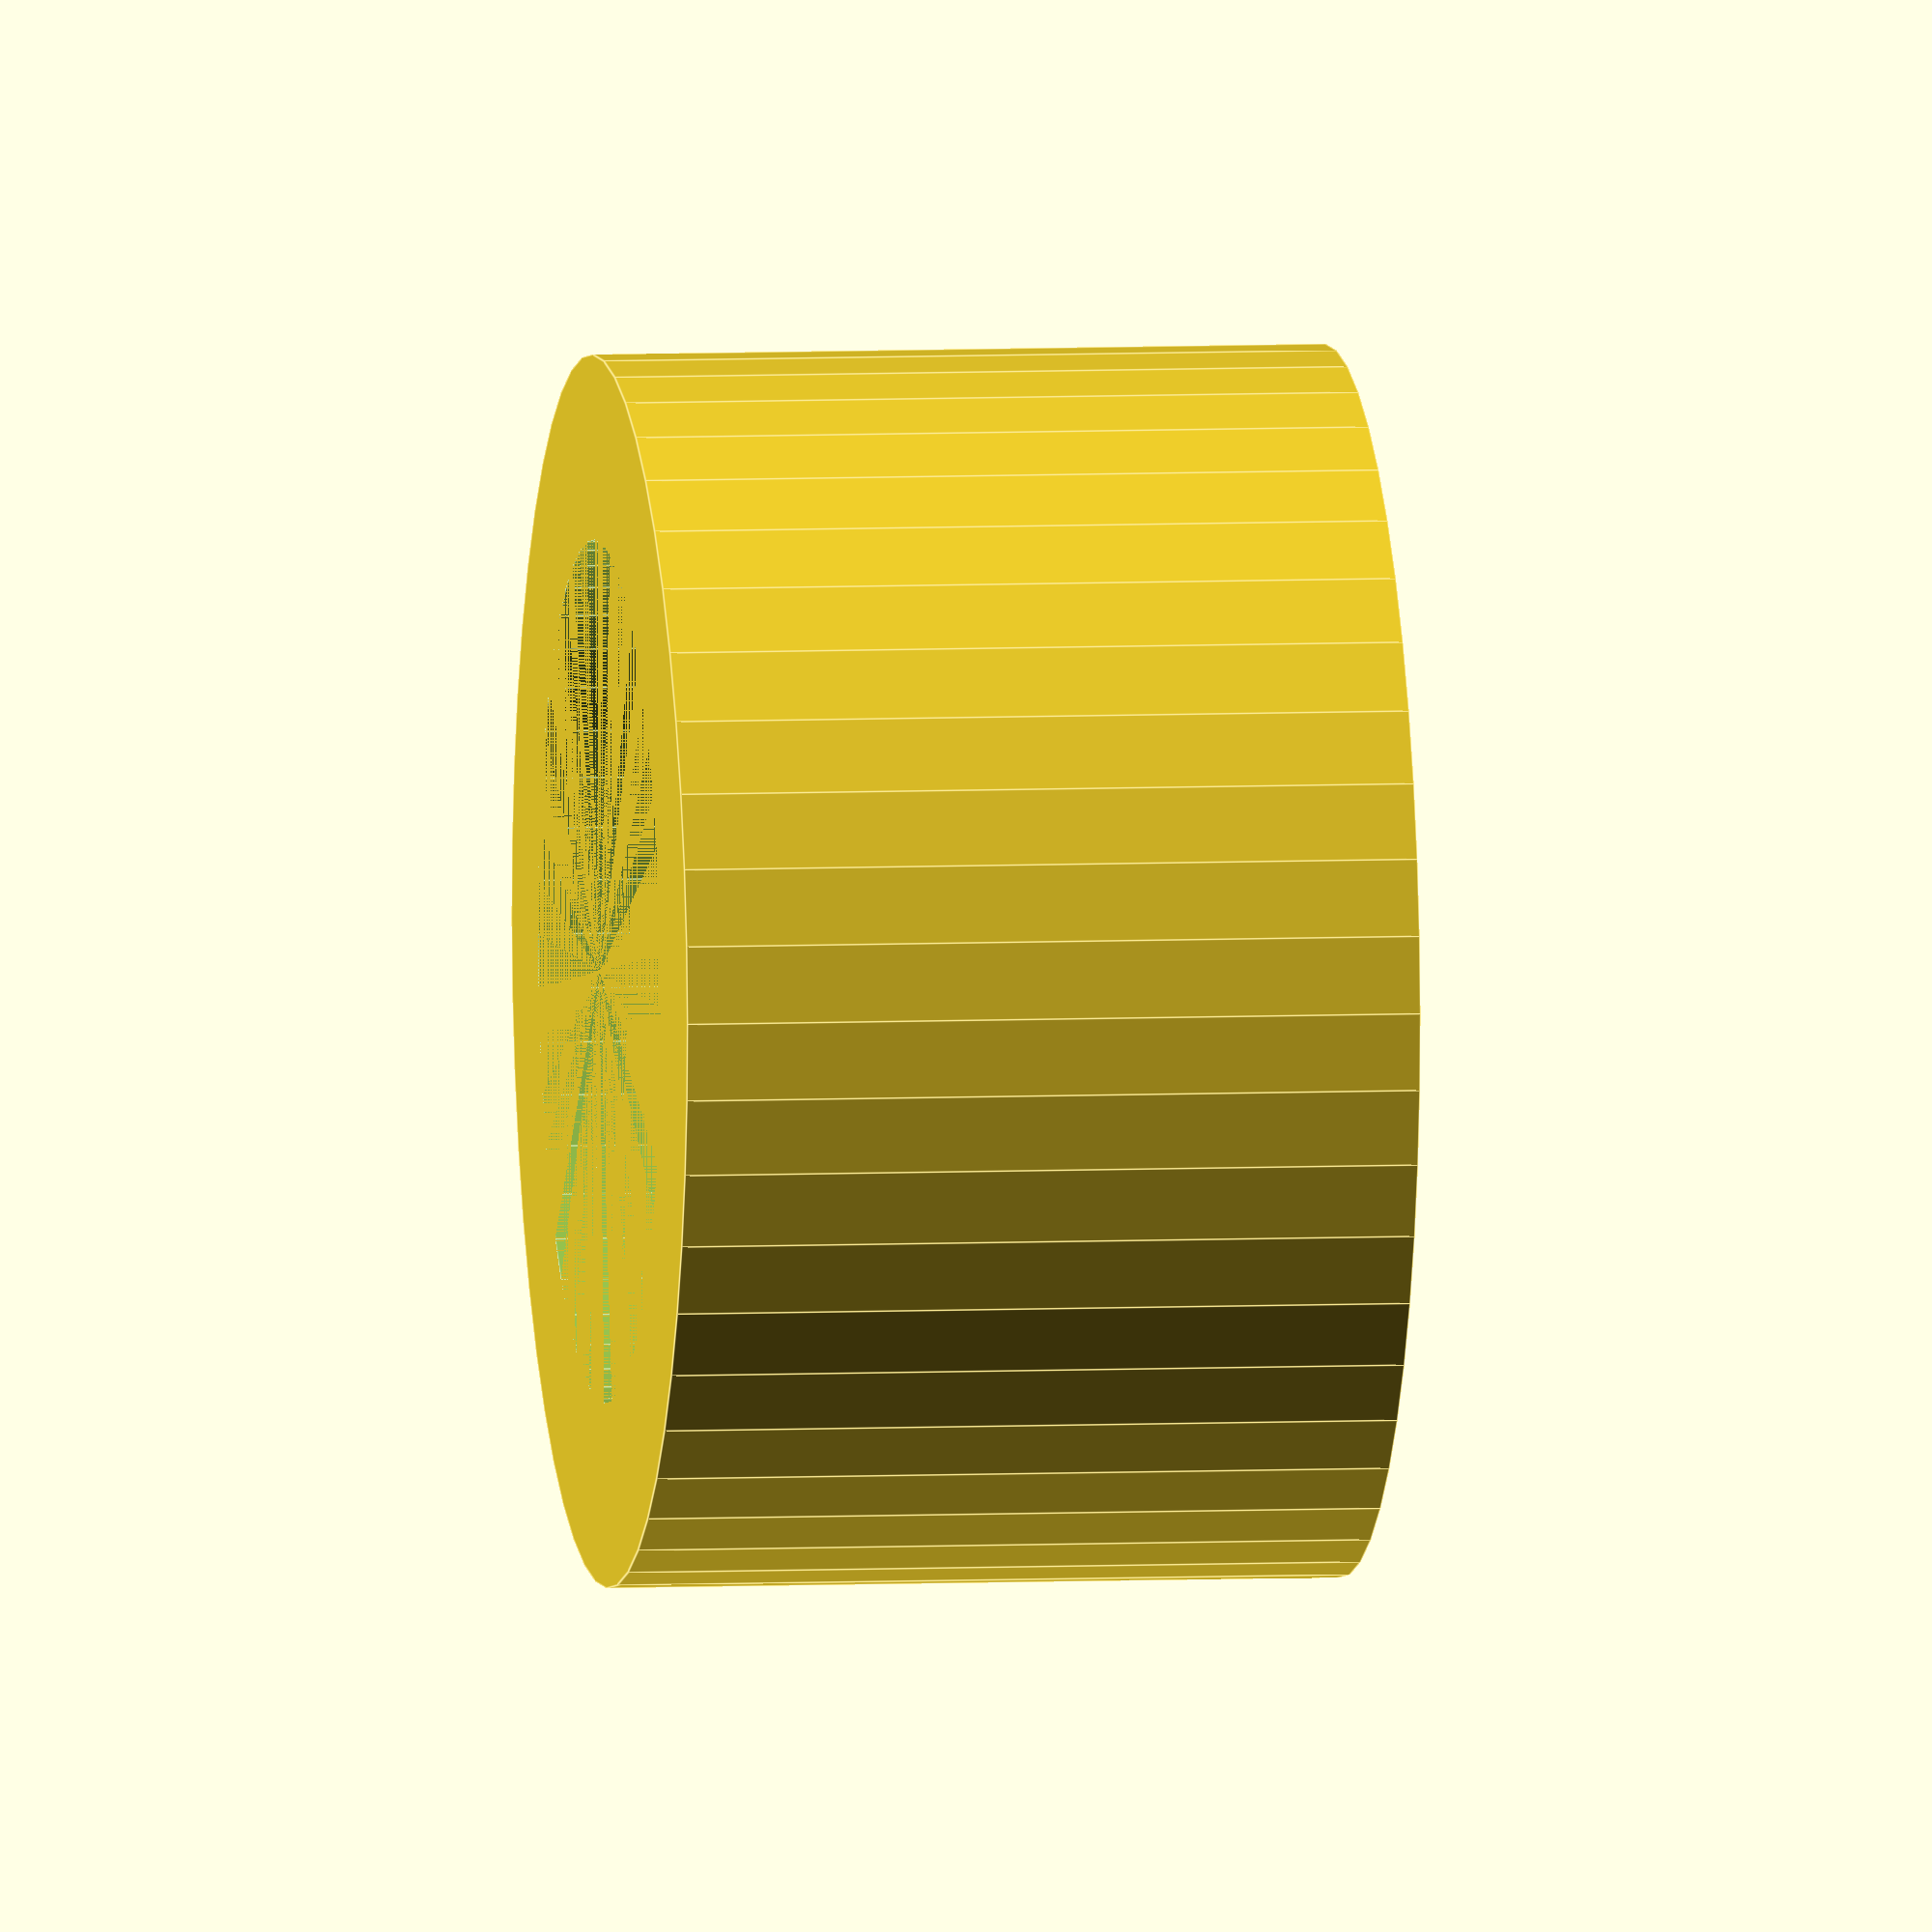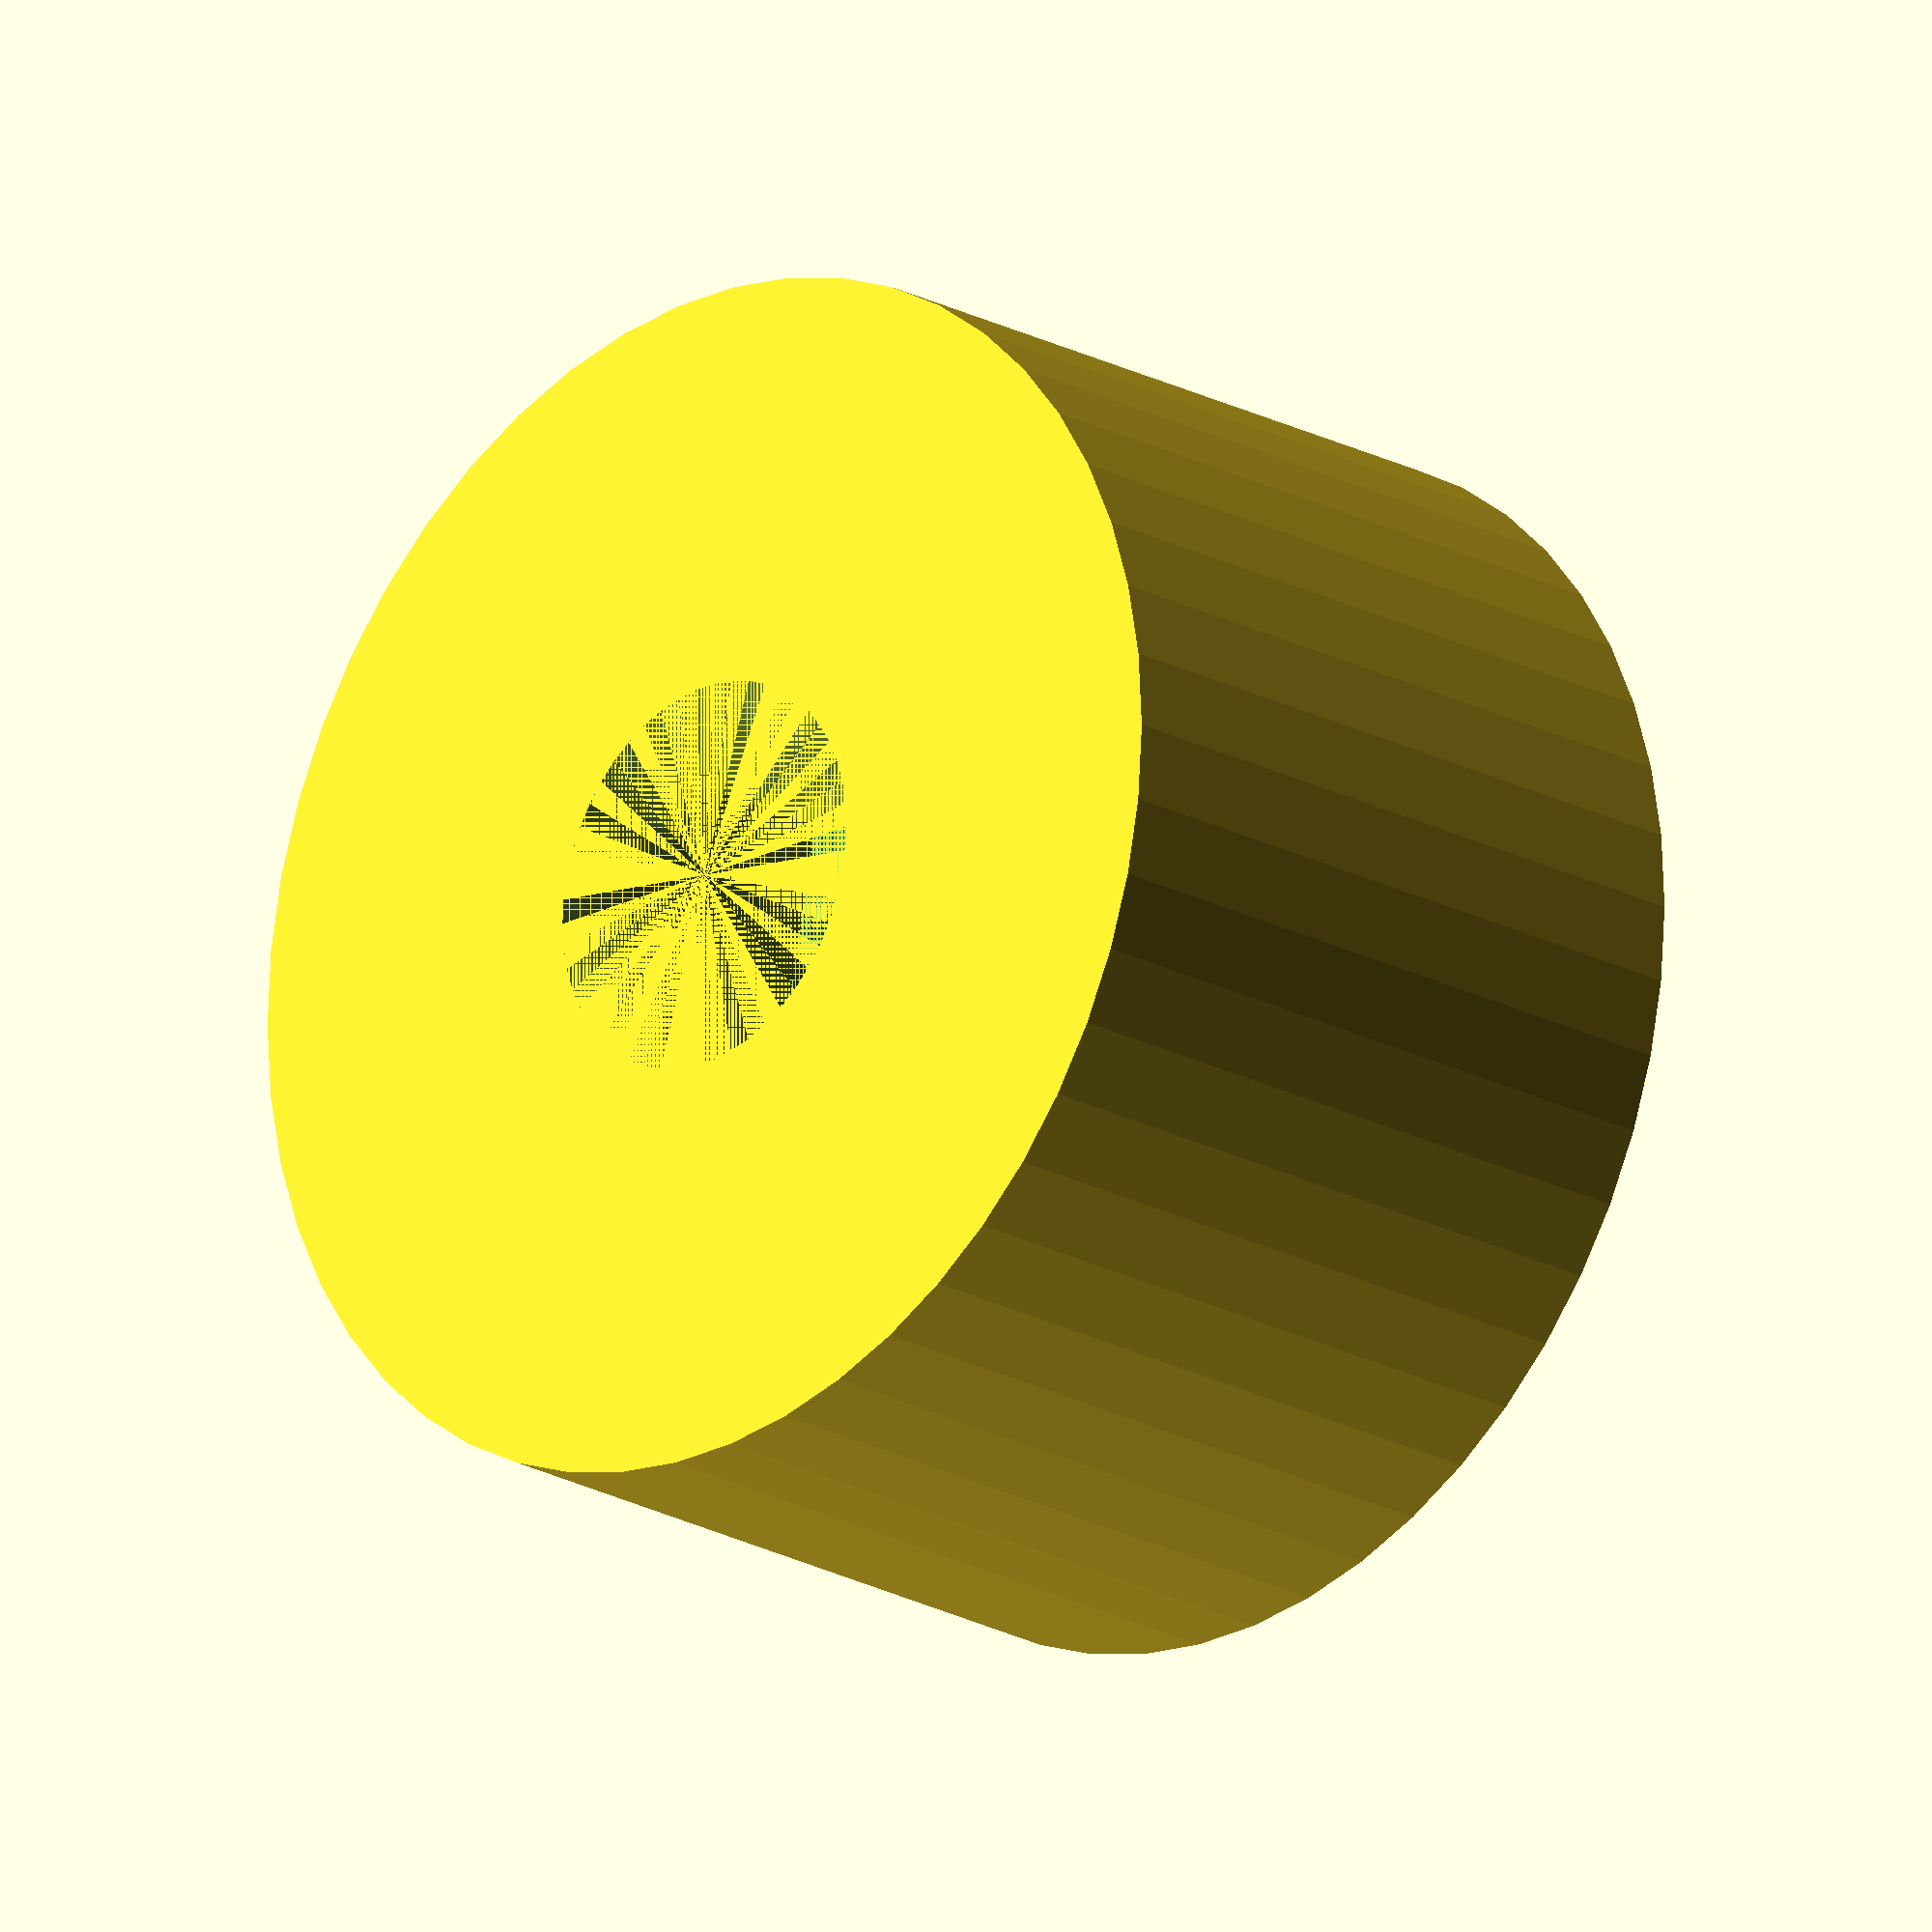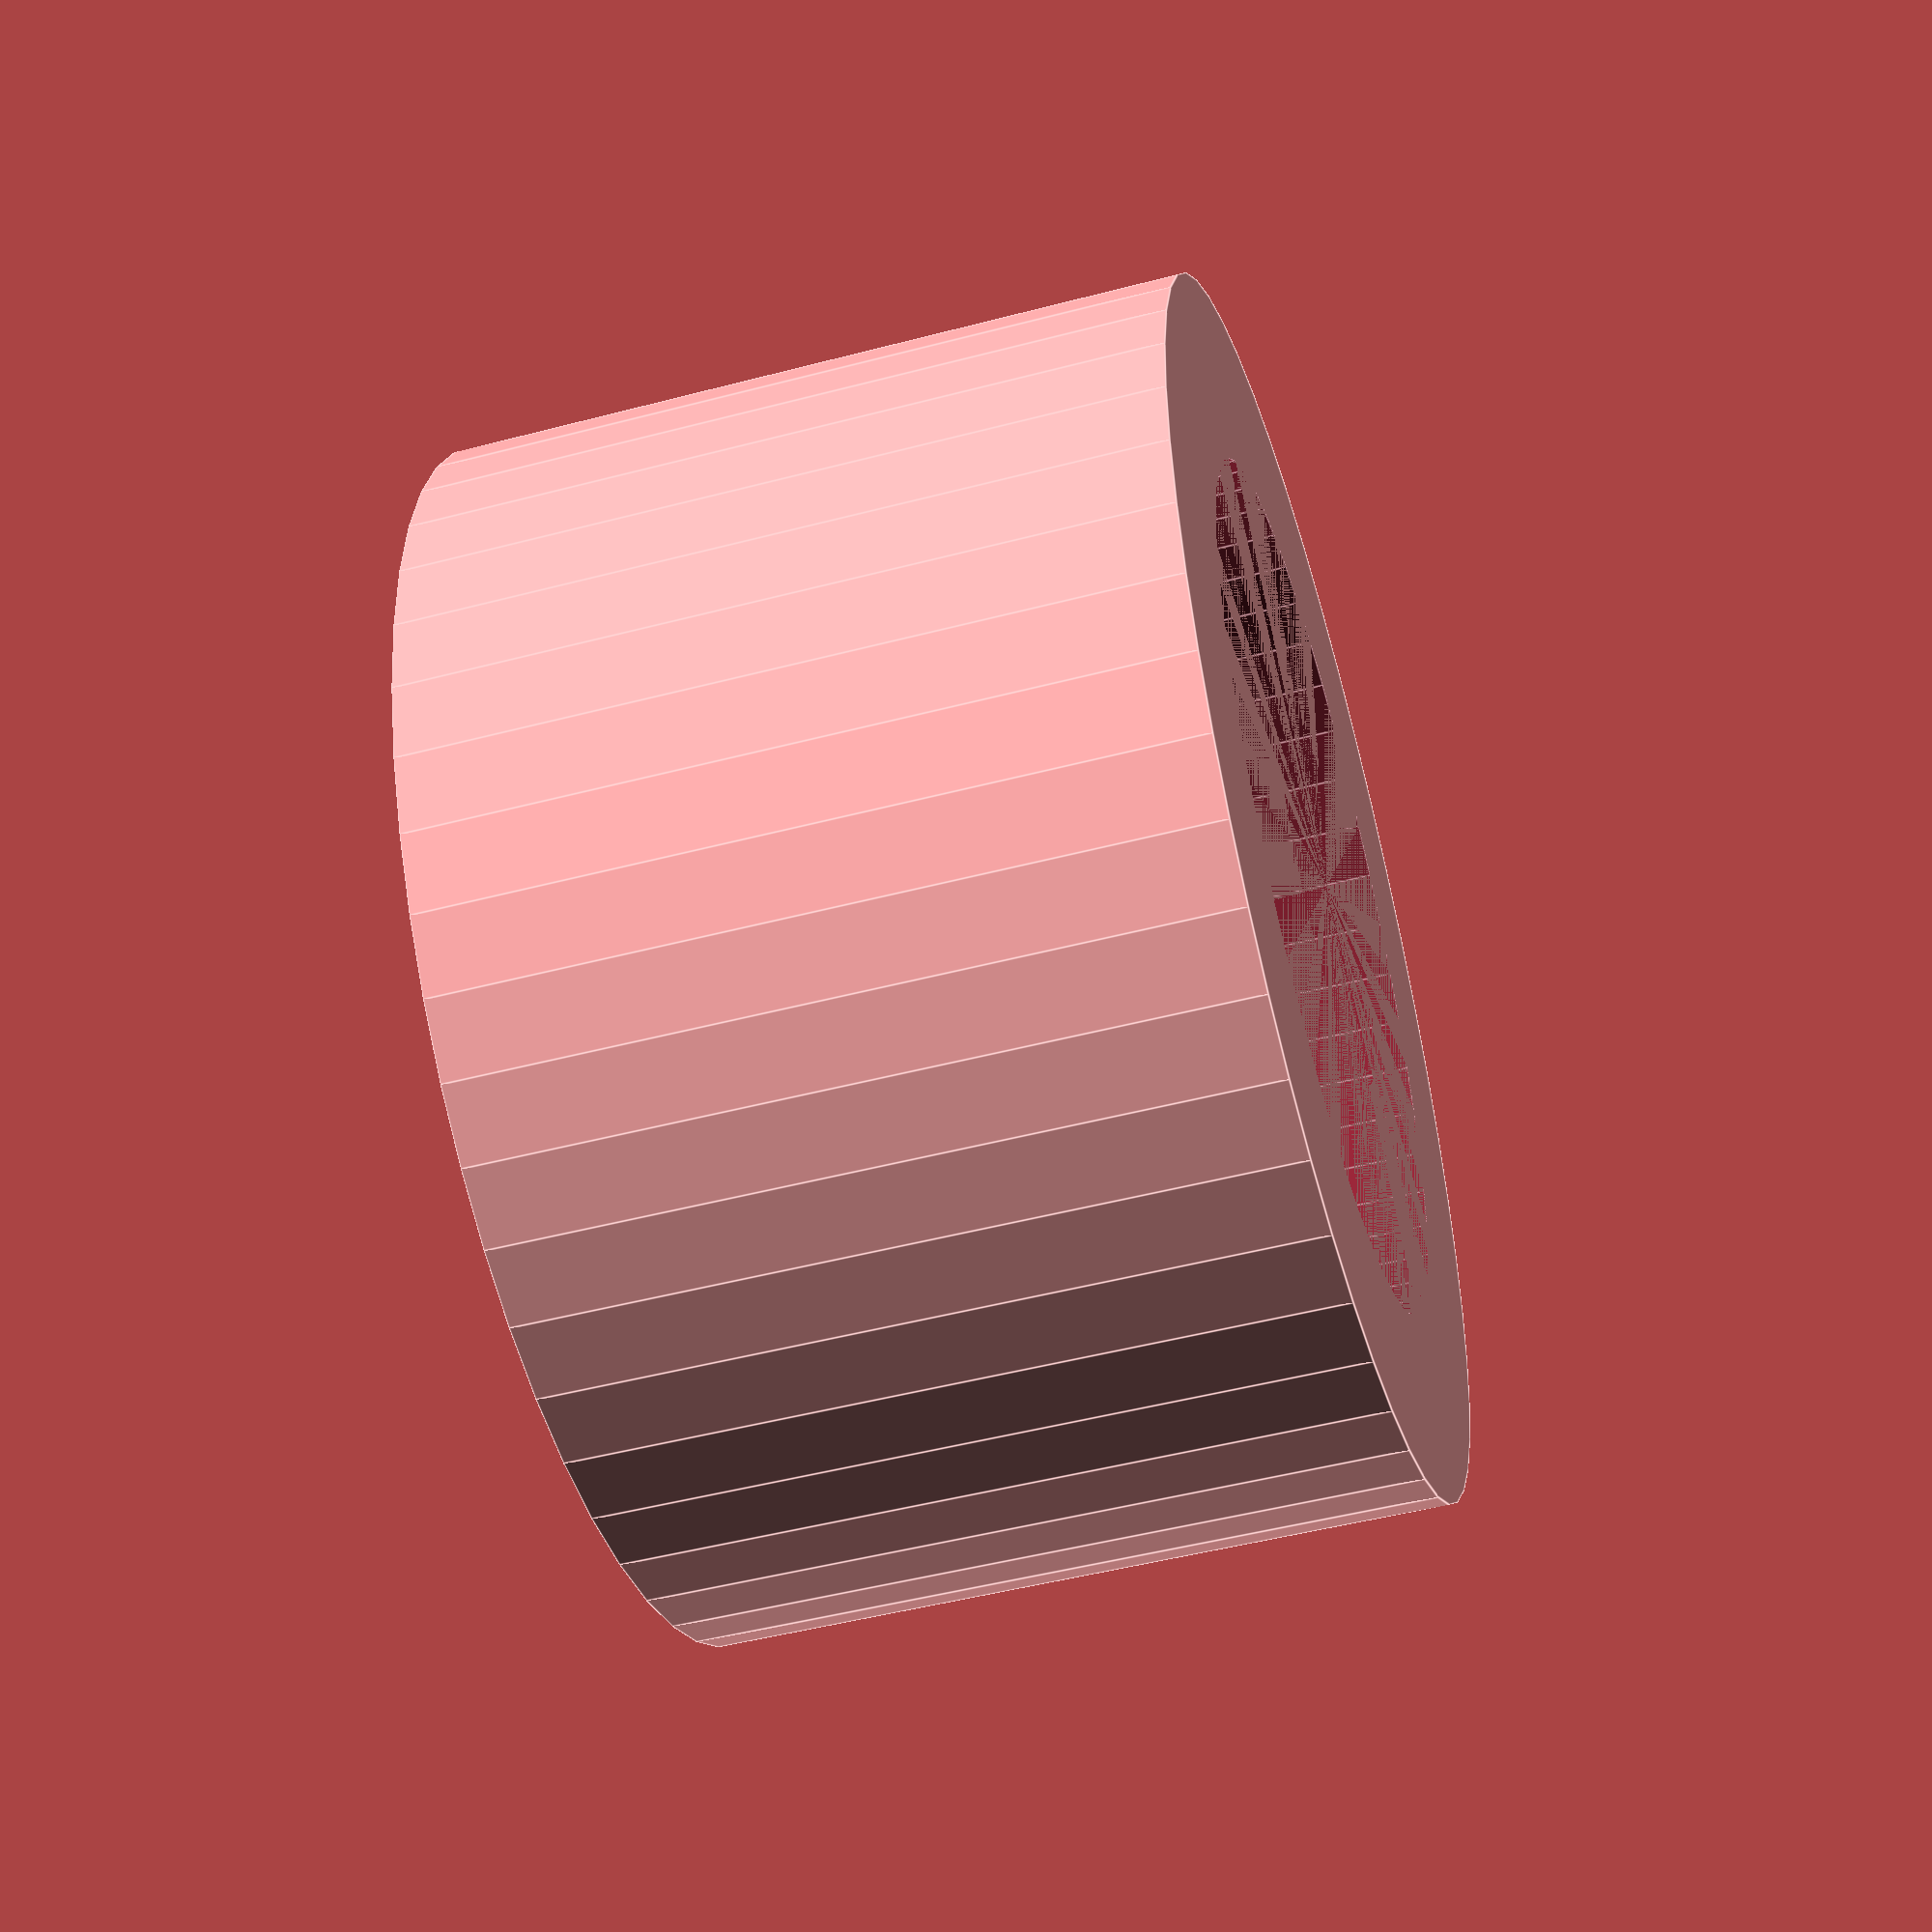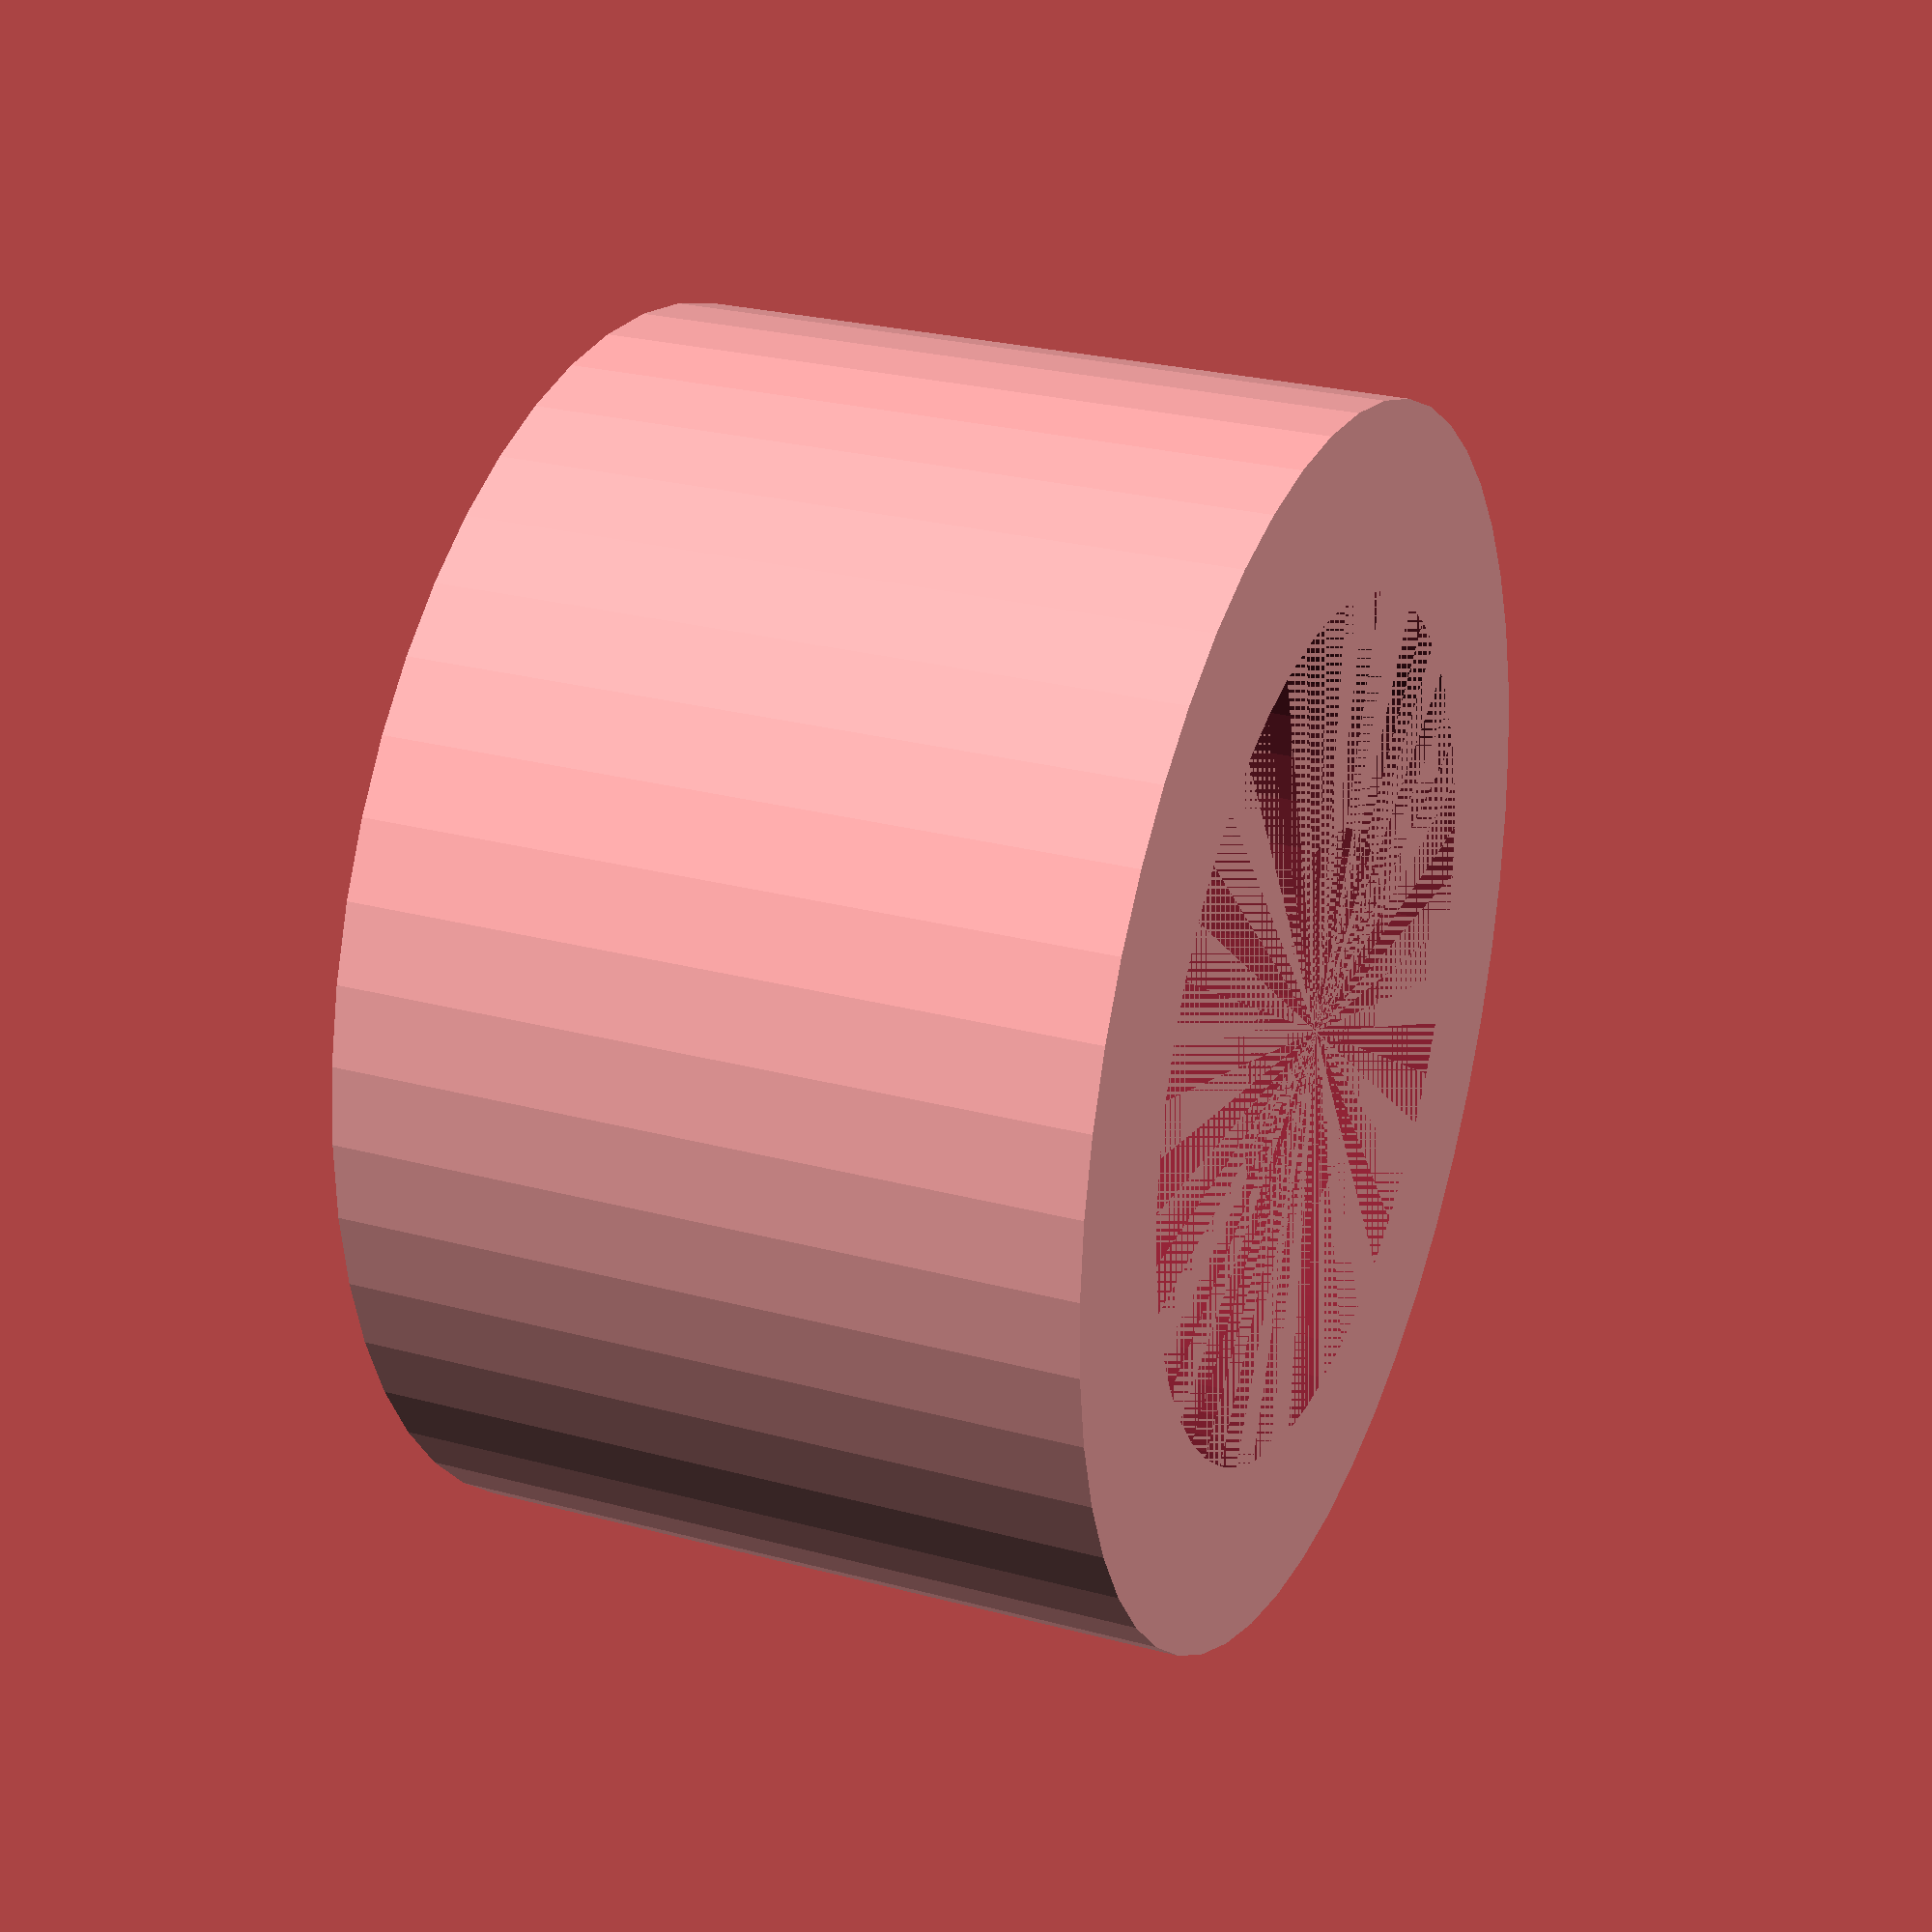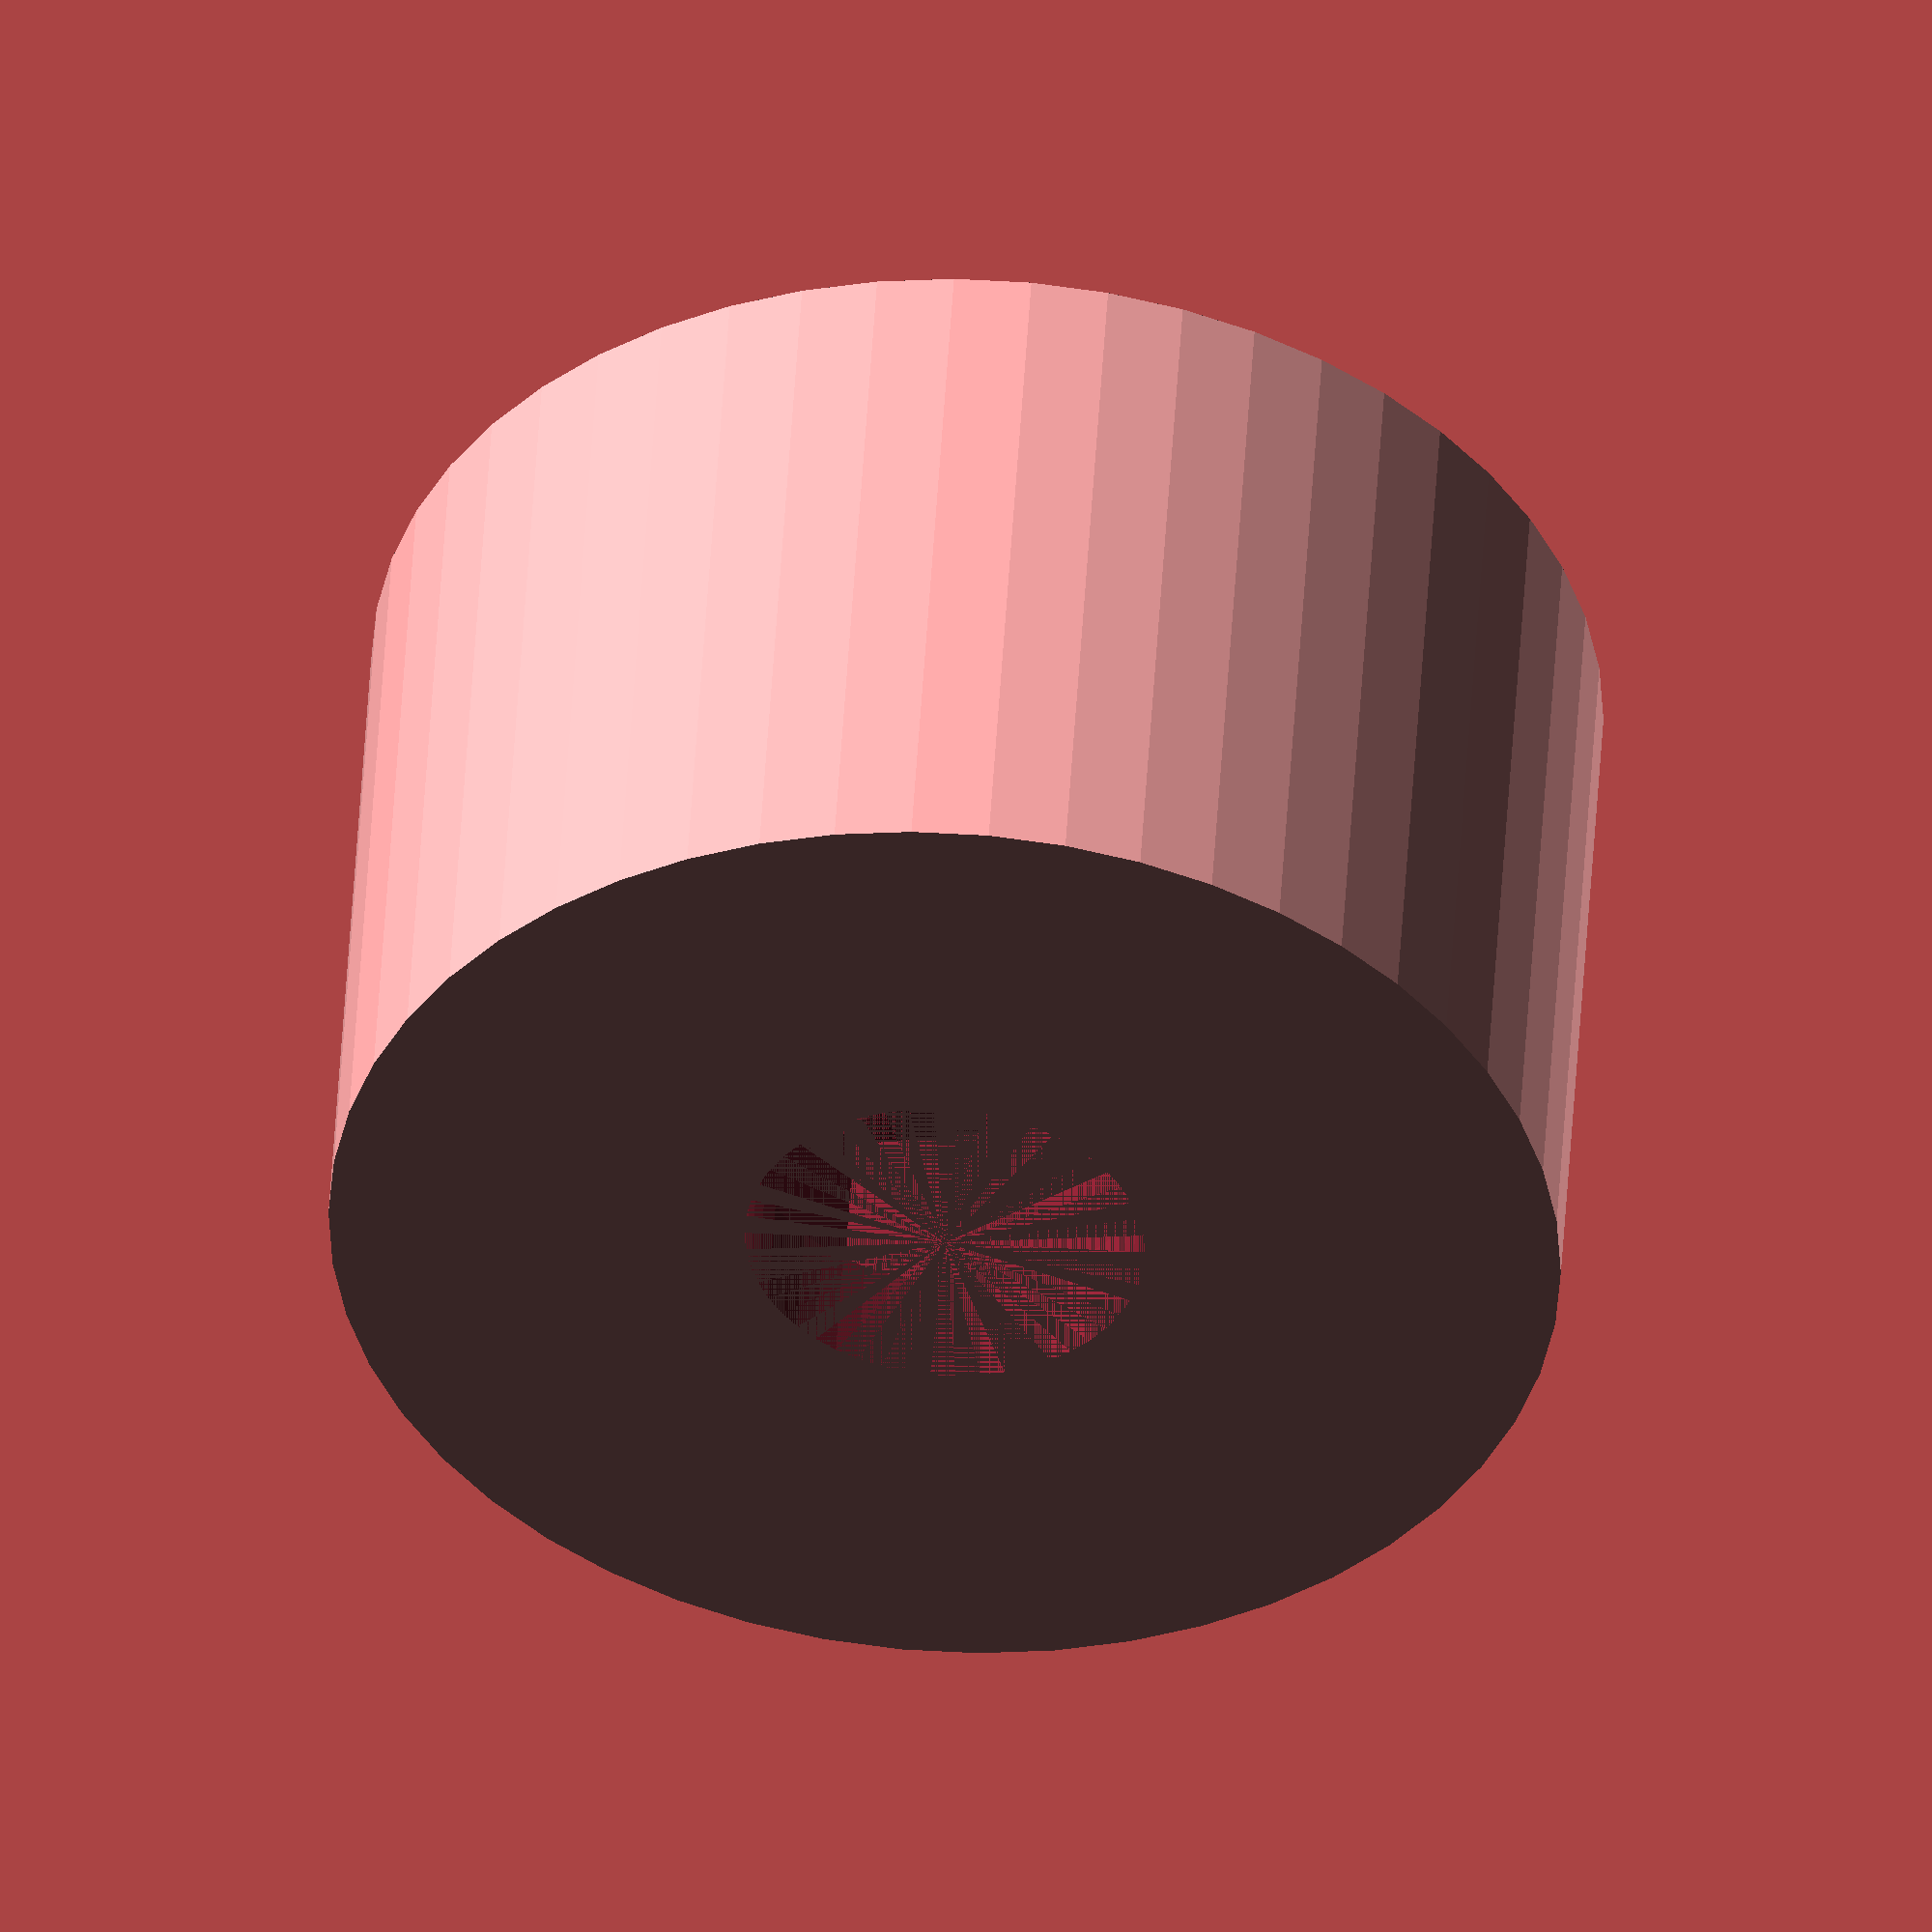
<openscad>
$fn = 50;


difference() {
	union() {
		cylinder(h = 12, r = 10.0000000000);
	}
	union() {
		translate(v = [0, 0, 10]) {
			rotate(a = [0, 0, 0]) {
				difference() {
					union() {
						translate(v = [0, 0, -5]) {
							linear_extrude(height = 5) {
								polygon(points = [[5.9142500000, 0.0000000000], [2.9571250000, 5.1218907443], [-2.9571250000, 5.1218907443], [-5.9142500000, 0.0000000000], [-2.9571250000, -5.1218907443], [2.9571250000, -5.1218907443]]);
							}
						}
					}
					union();
				}
			}
		}
		cylinder(h = 12, r = 3.2500000000);
		cylinder(h = 5, r = 7.0000000000);
	}
}
</openscad>
<views>
elev=174.2 azim=166.4 roll=278.2 proj=o view=edges
elev=200.3 azim=280.9 roll=135.1 proj=o view=wireframe
elev=48.5 azim=93.1 roll=106.4 proj=p view=edges
elev=154.0 azim=12.3 roll=66.9 proj=p view=solid
elev=131.6 azim=288.5 roll=176.7 proj=o view=solid
</views>
